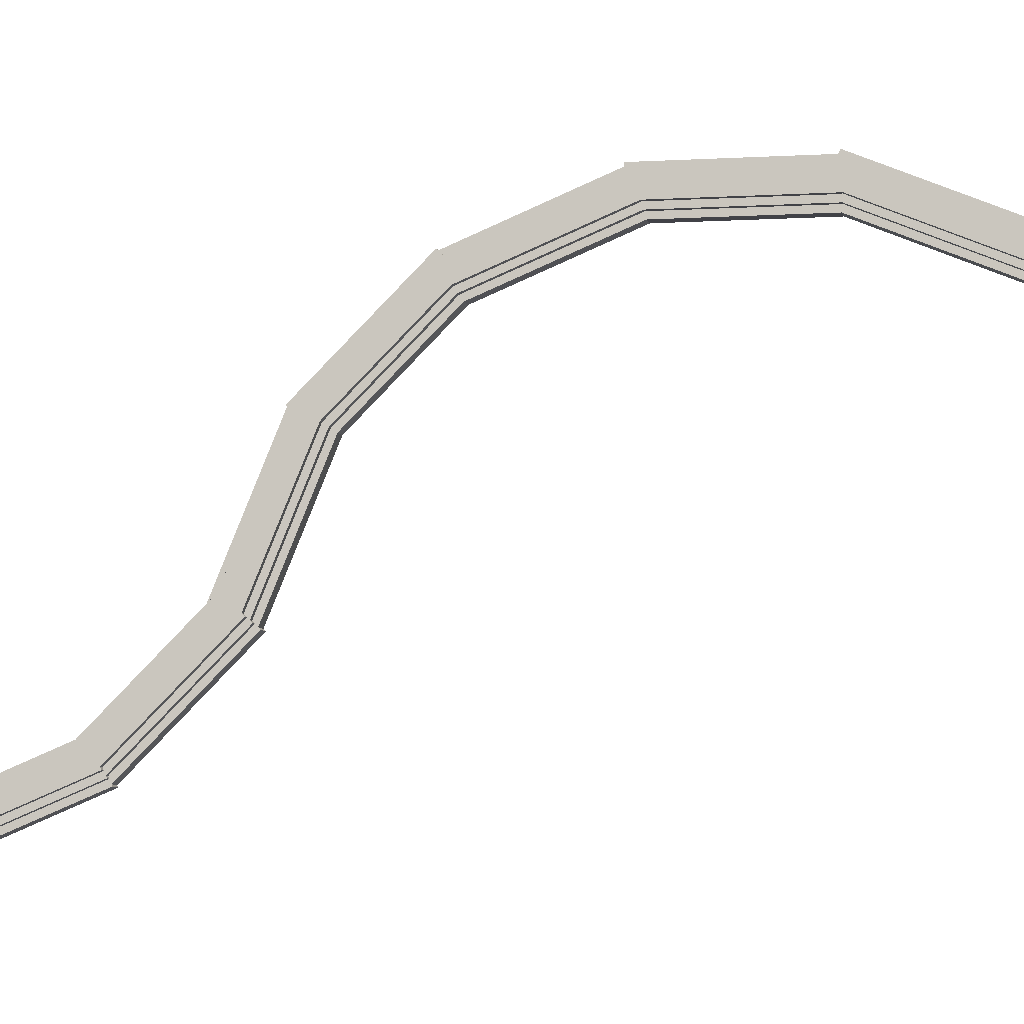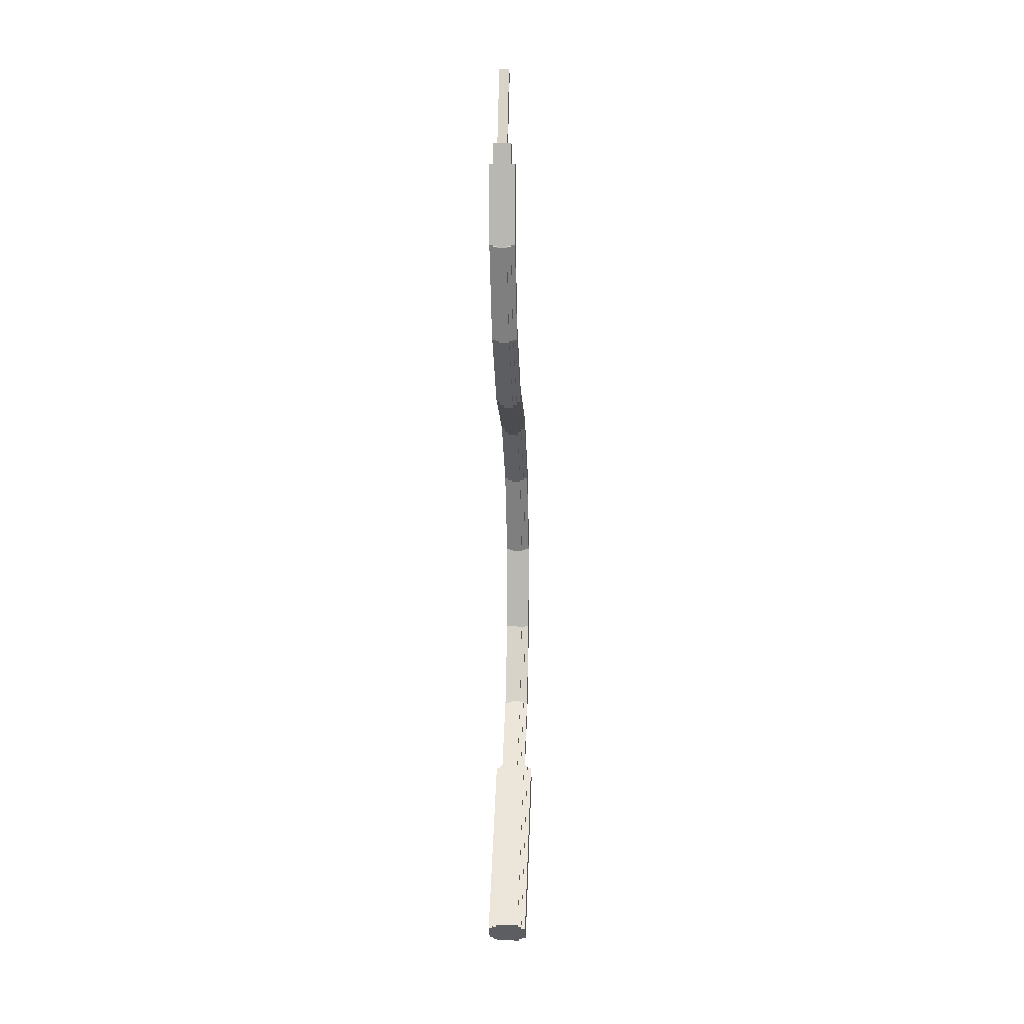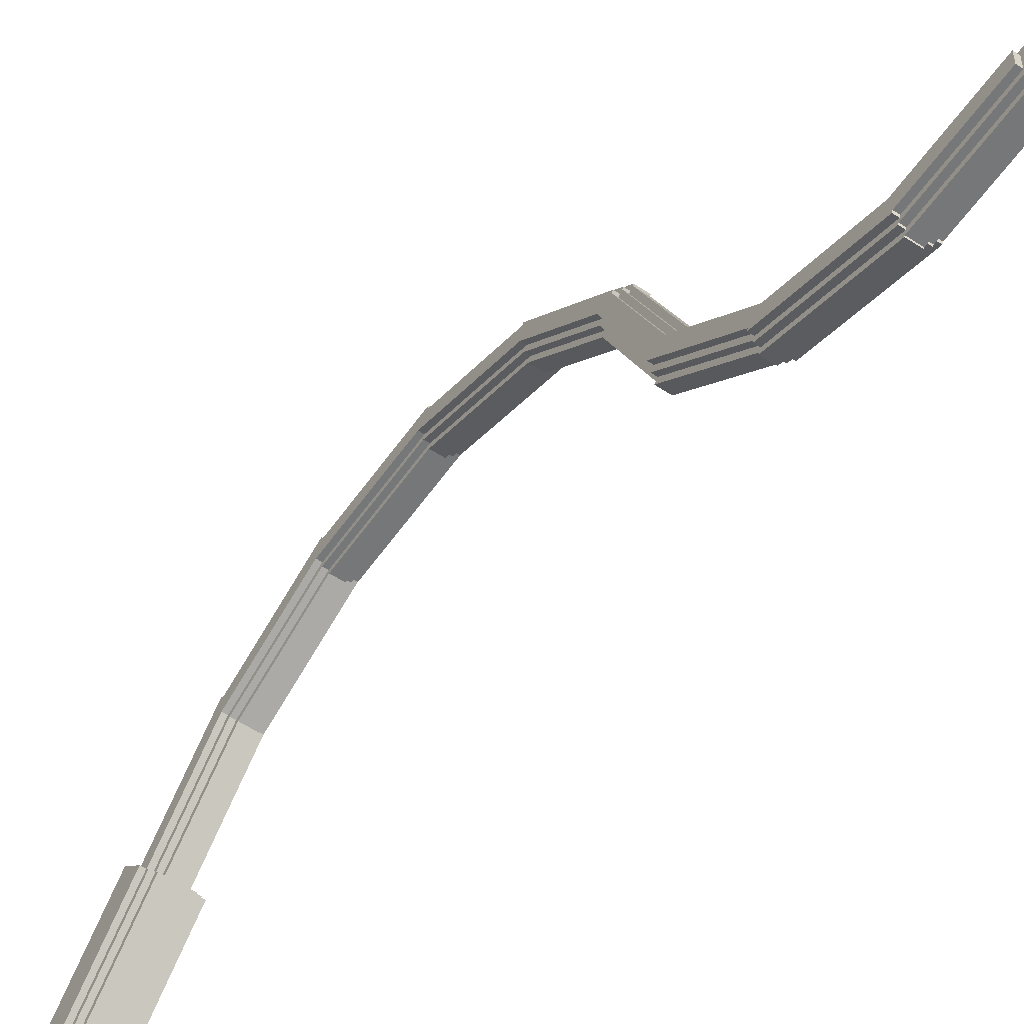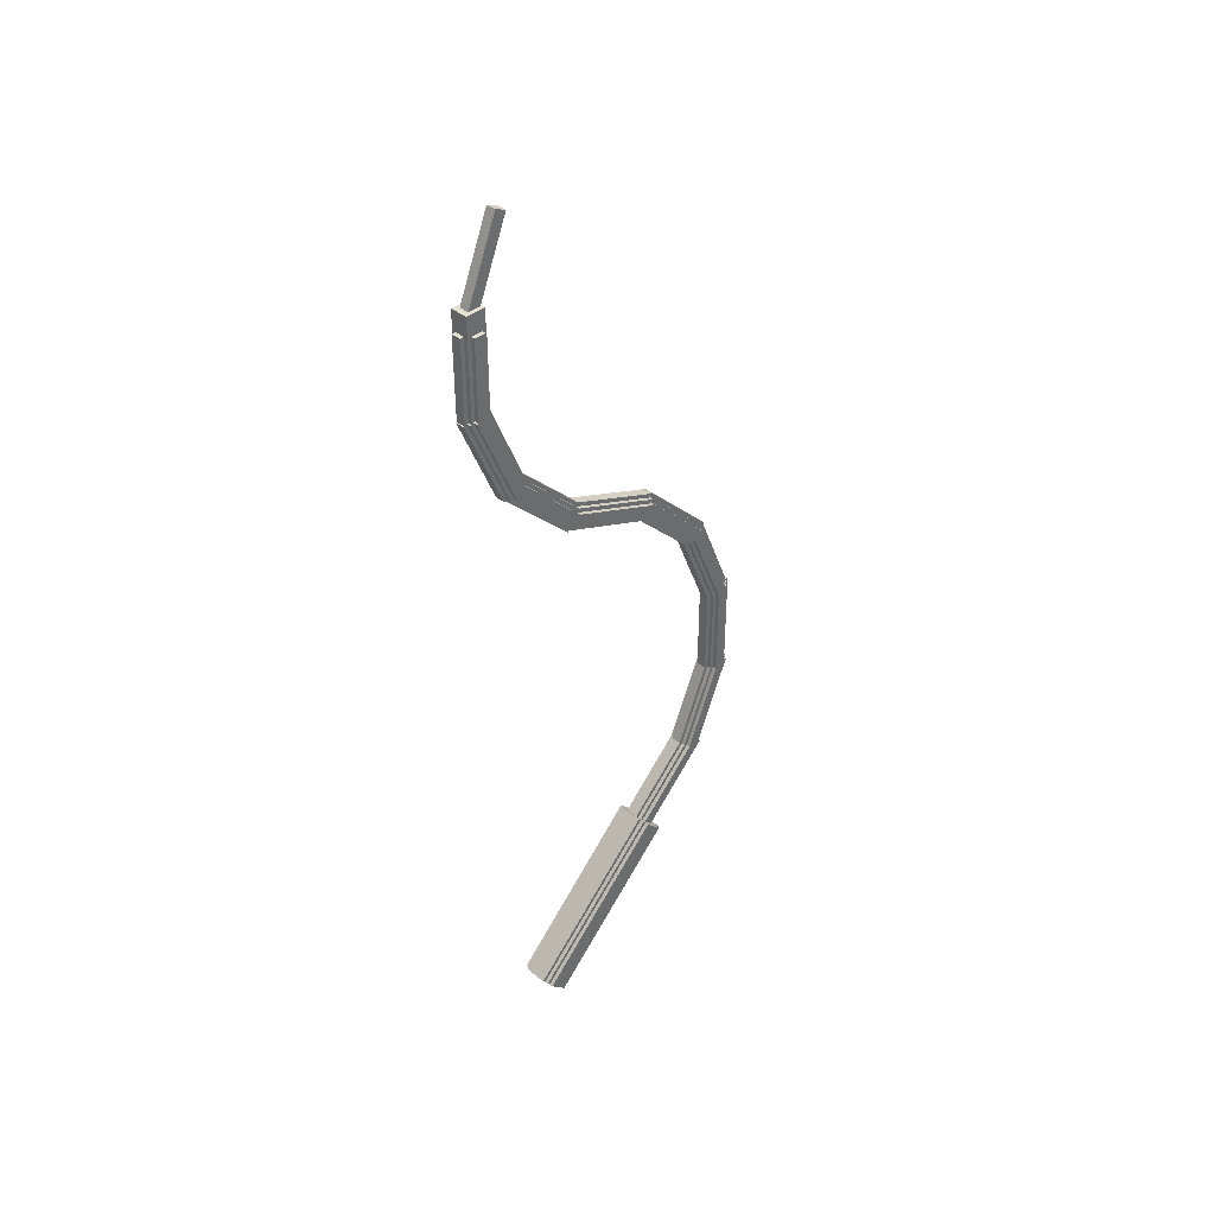
<metadata>
{"format":"obj","ext":"obj","renderer":"f3d","projection":"perspective","resolution":1024,"background":"white","views":[{"elev":-6.8,"azim":-79.2,"up":"+Z"},{"elev":7.3,"azim":-176.8,"up":"+Y"},{"elev":-57.1,"azim":145.4,"up":"+Z"},{"elev":39.6,"azim":-134.6,"up":"+Y"}]}
</metadata>
<code>
o Cube
v 0.0888 -0.4144 -0.3391
v 0.0888 -0.3391 -0.4144
v 0.0888 -1.042 -0.967
v 0.0888 -0.967 -1.042
v -0.0888 -0.3391 -0.4144
v -0.0888 -0.4144 -0.3391
v -0.0888 -0.967 -1.042
v -0.0888 -1.042 -0.967
f 1 3 2
f 3 4 2
f 5 7 6
f 7 8 6
f 5 6 2
f 6 1 2
f 8 7 3
f 7 4 3
f 6 8 1
f 8 3 1
f 2 4 5
f 4 7 5
o Cube
v 0.07104 -0.427 -0.3265
v 0.07104 -0.3265 -0.427
v 0.07104 -1.055 -0.9544
v 0.07104 -0.9544 -1.055
v -0.07104 -0.3265 -0.427
v -0.07104 -0.427 -0.3265
v -0.07104 -0.9544 -1.055
v -0.07104 -1.055 -0.9544
f 9 11 10
f 11 12 10
f 13 15 14
f 15 16 14
f 13 14 10
f 14 9 10
f 16 15 11
f 15 12 11
f 14 16 9
f 16 11 9
f 10 12 13
f 12 15 13
o Cube
v 0.05328 -0.4395 -0.314
v 0.05328 -0.314 -0.4395
v 0.05328 -1.067 -0.9419
v 0.05328 -0.9419 -1.067
v -0.05328 -0.314 -0.4395
v -0.05328 -0.4395 -0.314
v -0.05328 -0.9419 -1.067
v -0.05328 -1.067 -0.9419
f 17 19 18
f 19 20 18
f 21 23 22
f 23 24 22
f 21 22 18
f 22 17 18
f 24 23 19
f 23 20 19
f 22 24 17
f 24 19 17
f 18 20 21
f 20 23 21
o cube
v 0.02664 3.096 -1.096
v 0.02664 3.117 -1.146
v 0.02664 2.719 -1.253
v 0.02664 2.739 -1.302
v -0.01776 3.117 -1.146
v -0.01776 3.096 -1.096
v -0.01776 2.739 -1.302
v -0.01776 2.719 -1.253
f 25 27 26
f 27 28 26
f 29 31 30
f 31 32 30
f 29 30 26
f 30 25 26
f 32 31 27
f 31 28 27
f 30 32 25
f 32 27 25
f 26 28 29
f 28 31 29
o cube
v 0.06216 2.682 -1.243
v 0.06216 2.682 -1.296
v 0.06216 2.309 -1.243
v 0.06216 2.309 -1.296
v -0.05328 2.682 -1.296
v -0.05328 2.682 -1.243
v -0.05328 2.309 -1.296
v -0.05328 2.309 -1.243
f 33 35 34
f 35 36 34
f 37 39 38
f 39 40 38
f 37 38 34
f 38 33 34
f 40 39 35
f 39 36 35
f 38 40 33
f 40 35 33
f 34 36 37
f 36 39 37
o cube
v 0.02664 2.682 -1.208
v 0.02664 2.682 -1.332
v 0.02664 2.309 -1.208
v 0.02664 2.309 -1.332
v -0.01776 2.682 -1.332
v -0.01776 2.682 -1.208
v -0.01776 2.309 -1.332
v -0.01776 2.309 -1.208
f 41 43 42
f 43 44 42
f 45 47 46
f 47 48 46
f 45 46 42
f 46 41 42
f 48 47 43
f 47 44 43
f 46 48 41
f 48 43 41
f 42 44 45
f 44 47 45
o cube
v 0.0444 2.771 -1.225
v 0.0444 2.771 -1.314
v 0.0444 2.309 -1.225
v 0.0444 2.309 -1.314
v -0.03552 2.771 -1.314
v -0.03552 2.771 -1.225
v -0.03552 2.309 -1.314
v -0.03552 2.309 -1.225
f 49 51 50
f 51 52 50
f 53 55 54
f 55 56 54
f 53 54 50
f 54 49 50
f 56 55 51
f 55 52 51
f 54 56 49
f 56 51 49
f 50 52 53
f 52 55 53
o cube
v 0.06216 2.343 -1.254
v 0.06216 2.322 -1.303
v 0.06216 1.916 -1.077
v 0.06216 1.896 -1.127
v -0.05328 2.322 -1.303
v -0.05328 2.343 -1.254
v -0.05328 1.896 -1.127
v -0.05328 1.916 -1.077
f 57 59 58
f 59 60 58
f 61 63 62
f 63 64 62
f 61 62 58
f 62 57 58
f 64 63 59
f 63 60 59
f 62 64 57
f 64 59 57
f 58 60 61
f 60 63 61
o cube
v 0.0444 2.349 -1.238
v 0.0444 2.315 -1.32
v 0.0444 1.923 -1.061
v 0.0444 1.889 -1.143
v -0.03552 2.315 -1.32
v -0.03552 2.349 -1.238
v -0.03552 1.889 -1.143
v -0.03552 1.923 -1.061
f 65 67 66
f 67 68 66
f 69 71 70
f 71 72 70
f 69 70 66
f 70 65 66
f 72 71 67
f 71 68 67
f 70 72 65
f 72 67 65
f 66 68 69
f 68 71 69
o cube
v 0.02664 2.356 -1.221
v 0.02664 2.309 -1.336
v 0.02664 1.93 -1.045
v 0.02664 1.882 -1.159
v -0.01776 2.309 -1.336
v -0.01776 2.356 -1.221
v -0.01776 1.882 -1.159
v -0.01776 1.93 -1.045
f 73 75 74
f 75 76 74
f 77 79 78
f 79 80 78
f 77 78 74
f 78 73 74
f 80 79 75
f 79 76 75
f 78 80 73
f 80 75 73
f 74 76 77
f 76 79 77
o cube
v 0.06216 1.624 -0.769
v 0.06216 1.951 -1.096
v 0.06216 1.586 -0.8067
v 0.06216 1.913 -1.133
v -0.05328 1.951 -1.096
v -0.05328 1.624 -0.769
v -0.05328 1.913 -1.133
v -0.05328 1.586 -0.8067
f 81 83 82
f 83 84 82
f 85 87 86
f 87 88 86
f 85 86 82
f 86 81 82
f 88 87 83
f 87 84 83
f 86 88 81
f 88 83 81
f 82 84 85
f 84 87 85
o cube
v 0.02664 1.649 -0.7439
v 0.02664 1.976 -1.07
v 0.02664 1.561 -0.8318
v 0.02664 1.888 -1.158
v -0.01776 1.976 -1.07
v -0.01776 1.649 -0.7439
v -0.01776 1.888 -1.158
v -0.01776 1.561 -0.8318
f 89 91 90
f 91 92 90
f 93 95 94
f 95 96 94
f 93 94 90
f 94 89 90
f 96 95 91
f 95 92 91
f 94 96 89
f 96 91 89
f 90 92 93
f 92 95 93
o cube
v 0.0444 1.637 -0.7565
v 0.0444 1.963 -1.083
v 0.0444 1.574 -0.8193
v 0.0444 1.9 -1.146
v -0.03552 1.963 -1.083
v -0.03552 1.637 -0.7565
v -0.03552 1.9 -1.146
v -0.03552 1.574 -0.8193
f 97 99 98
f 99 100 98
f 101 103 102
f 103 104 102
f 101 102 98
f 102 97 98
f 104 103 99
f 103 100 99
f 102 104 97
f 104 99 97
f 98 100 101
f 100 103 101
o cube
v 0.0444 1.49 -0.3629
v 0.0444 1.667 -0.7896
v 0.0444 1.408 -0.3969
v 0.0444 1.585 -0.8235
v -0.03552 1.667 -0.7896
v -0.03552 1.49 -0.3629
v -0.03552 1.585 -0.8235
v -0.03552 1.408 -0.3969
f 105 107 106
f 107 108 106
f 109 111 110
f 111 112 110
f 109 110 106
f 110 105 106
f 112 111 107
f 111 108 107
f 110 112 105
f 112 107 105
f 106 108 109
f 108 111 109
o cube
v 0.02664 1.506 -0.3562
v 0.02664 1.683 -0.7828
v 0.02664 1.392 -0.4037
v 0.02664 1.568 -0.8303
v -0.01776 1.683 -0.7828
v -0.01776 1.506 -0.3562
v -0.01776 1.568 -0.8303
v -0.01776 1.392 -0.4037
f 113 115 114
f 115 116 114
f 117 119 118
f 119 120 118
f 117 118 114
f 118 113 114
f 120 119 115
f 119 116 115
f 118 120 113
f 120 115 113
f 114 116 117
f 116 119 117
o cube
v 0.06216 1.474 -0.3697
v 0.06216 1.65 -0.7964
v 0.06216 1.424 -0.3901
v 0.06216 1.601 -0.8167
v -0.05328 1.65 -0.7964
v -0.05328 1.474 -0.3697
v -0.05328 1.601 -0.8167
v -0.05328 1.424 -0.3901
f 121 123 122
f 123 124 122
f 125 127 126
f 127 128 126
f 125 126 122
f 126 121 122
f 128 127 123
f 127 124 123
f 126 128 121
f 128 123 121
f 122 124 125
f 124 127 125
o cube
v 0.06216 1.486 -0.3797
v 0.06216 1.448 -0.4174
v 0.06216 1.159 -0.0532
v 0.06216 1.122 -0.09088
v -0.05328 1.448 -0.4174
v -0.05328 1.486 -0.3797
v -0.05328 1.122 -0.09088
v -0.05328 1.159 -0.0532
f 129 131 130
f 131 132 130
f 133 135 134
f 135 136 134
f 133 134 130
f 134 129 130
f 136 135 131
f 135 132 131
f 134 136 129
f 136 131 129
f 130 132 133
f 132 135 133
o cube
v 0.02664 1.511 -0.3546
v 0.02664 1.423 -0.4425
v 0.02664 1.184 -0.02809
v 0.02664 1.097 -0.116
v -0.01776 1.423 -0.4425
v -0.01776 1.511 -0.3546
v -0.01776 1.097 -0.116
v -0.01776 1.184 -0.02809
f 137 139 138
f 139 140 138
f 141 143 142
f 143 144 142
f 141 142 138
f 142 137 138
f 144 143 139
f 143 140 139
f 142 144 137
f 144 139 137
f 138 140 141
f 140 143 141
o cube
v 0.0444 1.498 -0.3672
v 0.0444 1.436 -0.4299
v 0.0444 1.172 -0.04065
v 0.0444 1.109 -0.1034
v -0.03552 1.436 -0.4299
v -0.03552 1.498 -0.3672
v -0.03552 1.109 -0.1034
v -0.03552 1.172 -0.04065
f 145 147 146
f 147 148 146
f 149 151 150
f 151 152 150
f 149 150 146
f 150 145 146
f 152 151 147
f 151 148 147
f 150 152 145
f 152 147 145
f 146 148 149
f 148 151 149
o cube
v 0.0444 1.186 -0.05437
v 0.0444 1.152 -0.1364
v 0.0444 0.7598 0.1223
v 0.0444 0.7258 0.0403
v -0.03552 1.152 -0.1364
v -0.03552 1.186 -0.05437
v -0.03552 0.7258 0.0403
v -0.03552 0.7598 0.1223
f 153 155 154
f 155 156 154
f 157 159 158
f 159 160 158
f 157 158 154
f 158 153 154
f 160 159 155
f 159 156 155
f 158 160 153
f 160 155 153
f 154 156 157
f 156 159 157
o cube
v 0.02664 1.193 -0.03796
v 0.02664 1.146 -0.1528
v 0.02664 0.7666 0.1387
v 0.02664 0.719 0.02389
v -0.01776 1.146 -0.1528
v -0.01776 1.193 -0.03796
v -0.01776 0.719 0.02389
v -0.01776 0.7666 0.1387
f 161 163 162
f 163 164 162
f 165 167 166
f 167 168 166
f 165 166 162
f 166 161 162
f 168 167 163
f 167 164 163
f 166 168 161
f 168 163 161
f 162 164 165
f 164 167 165
o cube
v 0.06216 1.18 -0.07078
v 0.06216 1.159 -0.12
v 0.06216 0.753 0.1059
v 0.06216 0.7326 0.05671
v -0.05328 1.159 -0.12
v -0.05328 1.18 -0.07078
v -0.05328 0.7326 0.05671
v -0.05328 0.753 0.1059
f 169 171 170
f 171 172 170
f 173 175 174
f 175 176 174
f 173 174 170
f 174 169 170
f 176 175 171
f 175 172 171
f 174 176 169
f 176 171 169
f 170 172 173
f 172 175 173
o cube
v 0.0444 0.7814 0.1243
v 0.0444 0.7814 0.03552
v 0.0444 0.3197 0.1243
v 0.0444 0.3197 0.03552
v -0.03552 0.7814 0.03552
v -0.03552 0.7814 0.1243
v -0.03552 0.3197 0.03552
v -0.03552 0.3197 0.1243
f 177 179 178
f 179 180 178
f 181 183 182
f 183 184 182
f 181 182 178
f 182 177 178
f 184 183 179
f 183 180 179
f 182 184 177
f 184 179 177
f 178 180 181
f 180 183 181
o cube
v 0.02664 0.7814 0.1421
v 0.02664 0.7814 0.01776
v 0.02664 0.3197 0.1421
v 0.02664 0.3197 0.01776
v -0.01776 0.7814 0.01776
v -0.01776 0.7814 0.1421
v -0.01776 0.3197 0.01776
v -0.01776 0.3197 0.1421
f 185 187 186
f 187 188 186
f 189 191 190
f 191 192 190
f 189 190 186
f 190 185 186
f 192 191 187
f 191 188 187
f 190 192 185
f 192 187 185
f 186 188 189
f 188 191 189
o cube
v 0.06216 0.7814 0.1066
v 0.06216 0.7814 0.05328
v 0.06216 0.3197 0.1066
v 0.06216 0.3197 0.05328
v -0.05328 0.7814 0.05328
v -0.05328 0.7814 0.1066
v -0.05328 0.3197 0.05328
v -0.05328 0.3197 0.1066
f 193 195 194
f 195 196 194
f 197 199 198
f 199 200 198
f 197 198 194
f 198 193 194
f 200 199 195
f 199 196 195
f 198 200 193
f 200 195 193
f 194 196 197
f 196 199 197
o cube
v 0.0444 0.3318 0.1365
v 0.0444 0.3657 0.05451
v 0.0444 -0.09485 -0.04016
v 0.0444 -0.06086 -0.1222
v -0.03552 0.3657 0.05451
v -0.03552 0.3318 0.1365
v -0.03552 -0.06086 -0.1222
v -0.03552 -0.09485 -0.04016
f 201 203 202
f 203 204 202
f 205 207 206
f 207 208 206
f 205 206 202
f 206 201 202
f 208 207 203
f 207 204 203
f 206 208 201
f 208 203 201
f 202 204 205
f 204 207 205
o cube
v 0.06216 0.3386 0.1201
v 0.06216 0.359 0.07092
v 0.06216 -0.08805 -0.05657
v 0.06216 -0.06766 -0.1058
v -0.05328 0.359 0.07092
v -0.05328 0.3386 0.1201
v -0.05328 -0.06766 -0.1058
v -0.05328 -0.08805 -0.05657
f 209 211 210
f 211 212 210
f 213 215 214
f 215 216 214
f 213 214 210
f 214 209 210
f 216 215 211
f 215 212 211
f 214 216 209
f 216 211 209
f 210 212 213
f 212 215 213
o cube
v 0.02664 0.325 0.153
v 0.02664 0.3725 0.0381
v 0.02664 -0.1016 -0.02375
v 0.02664 -0.05407 -0.1386
v -0.01776 0.3725 0.0381
v -0.01776 0.325 0.153
v -0.01776 -0.05407 -0.1386
v -0.01776 -0.1016 -0.02375
f 217 219 218
f 219 220 218
f 221 223 222
f 223 224 222
f 221 222 218
f 222 217 218
f 224 223 219
f 223 220 219
f 222 224 217
f 224 219 217
f 218 220 221
f 220 223 221
o cube
v 0.06216 -0.07687 -0.03857
v 0.06216 -0.0392 -0.07624
v 0.06216 -0.4034 -0.3651
v 0.06216 -0.3657 -0.4028
v -0.05328 -0.0392 -0.07624
v -0.05328 -0.07687 -0.03857
v -0.05328 -0.3657 -0.4028
v -0.05328 -0.4034 -0.3651
f 225 227 226
f 227 228 226
f 229 231 230
f 231 232 230
f 229 230 226
f 230 225 226
f 232 231 227
f 231 228 227
f 230 232 225
f 232 227 225
f 226 228 229
f 228 231 229
o cube
v 0.0444 -0.08943 -0.02601
v 0.0444 -0.02664 -0.0888
v 0.0444 -0.4159 -0.3525
v 0.0444 -0.3532 -0.4153
v -0.03552 -0.02664 -0.0888
v -0.03552 -0.08943 -0.02601
v -0.03552 -0.3532 -0.4153
v -0.03552 -0.4159 -0.3525
f 233 235 234
f 235 236 234
f 237 239 238
f 239 240 238
f 237 238 234
f 238 233 234
f 240 239 235
f 239 236 235
f 238 240 233
f 240 235 233
f 234 236 237
f 236 239 237
o cube
v 0.02664 -0.102 -0.01345
v 0.02664 -0.01408 -0.1014
v 0.02664 -0.4285 -0.34
v 0.02664 -0.3406 -0.4279
v -0.01776 -0.01408 -0.1014
v -0.01776 -0.102 -0.01345
v -0.01776 -0.3406 -0.4279
v -0.01776 -0.4285 -0.34
f 241 243 242
f 243 244 242
f 245 247 246
f 247 248 246
f 245 246 242
f 246 241 242
f 248 247 243
f 247 244 243
f 246 248 241
f 248 243 241
f 242 244 245
f 244 247 245

</code>
